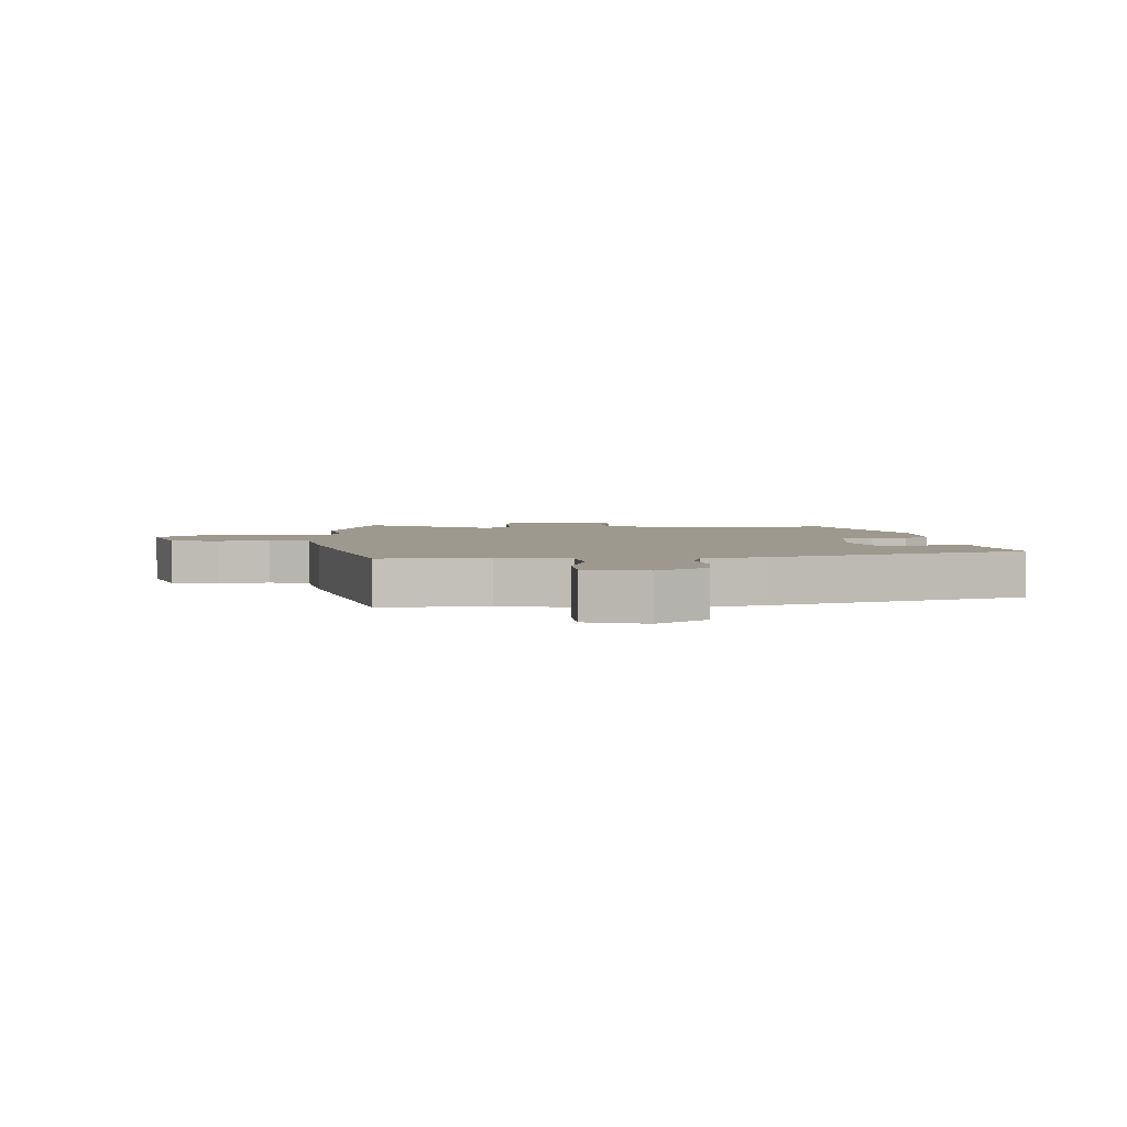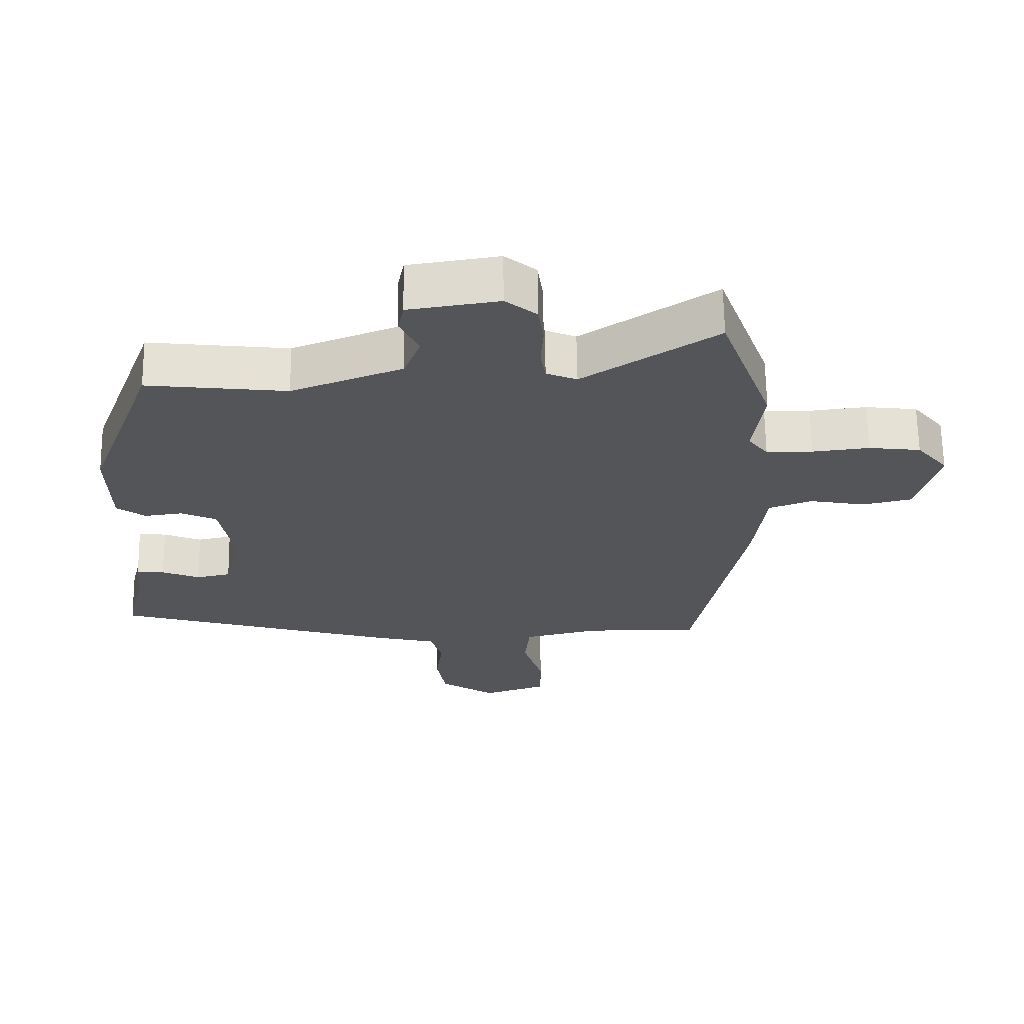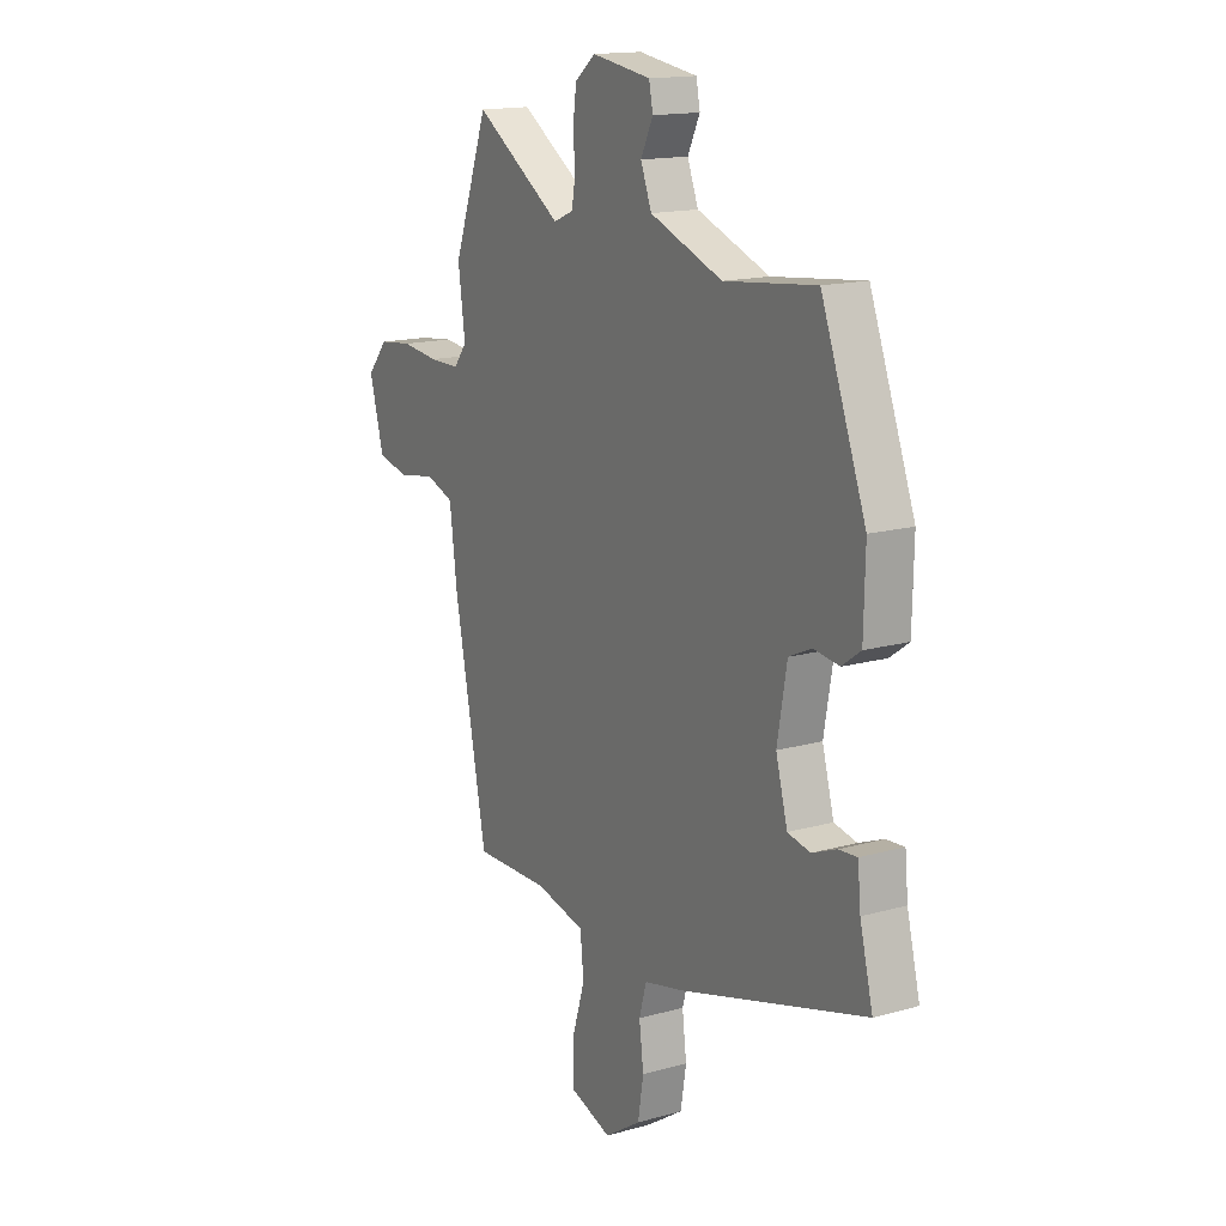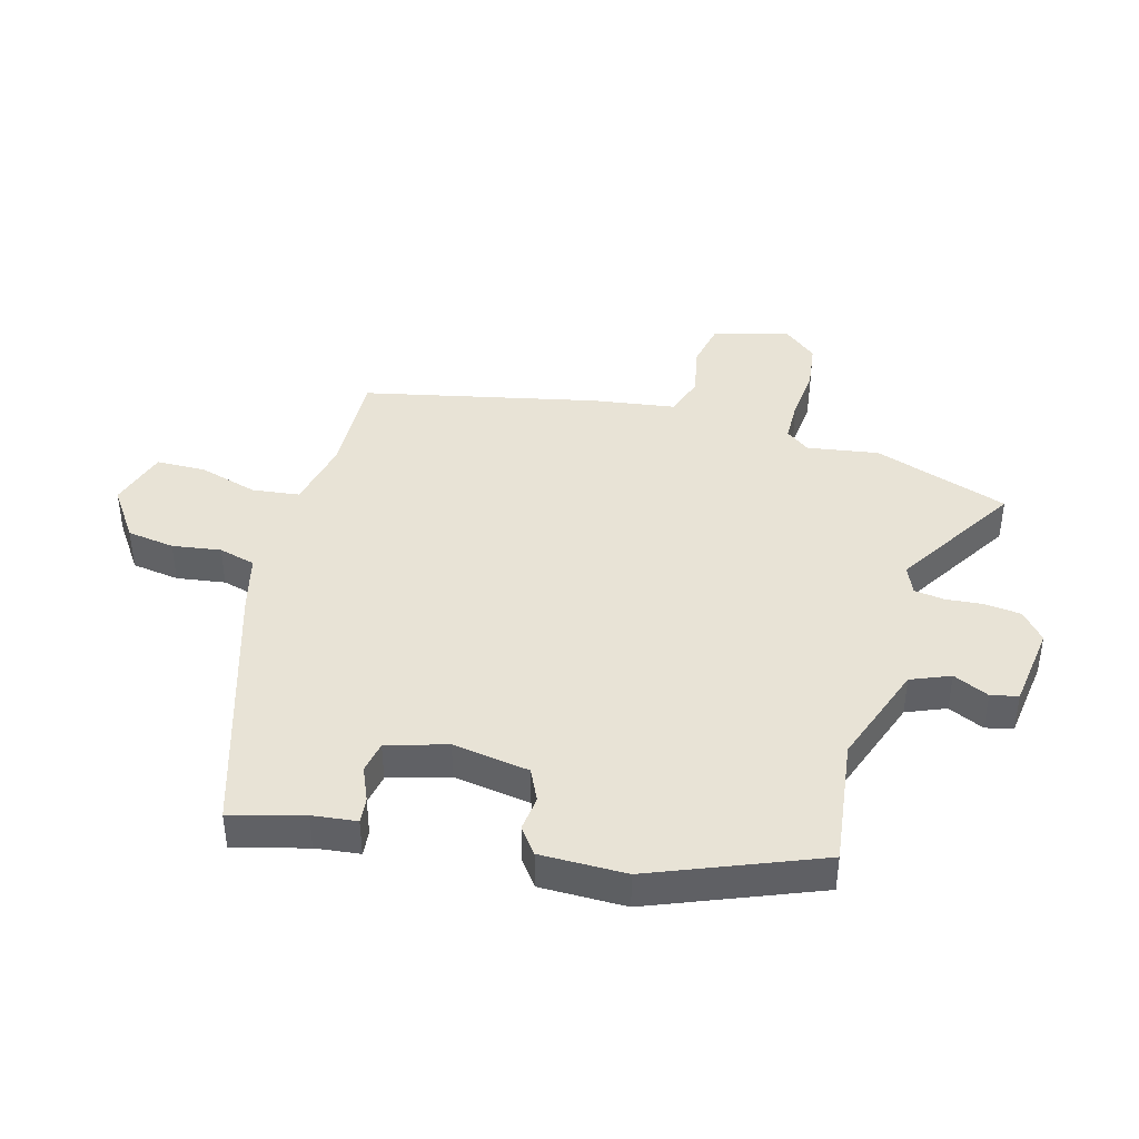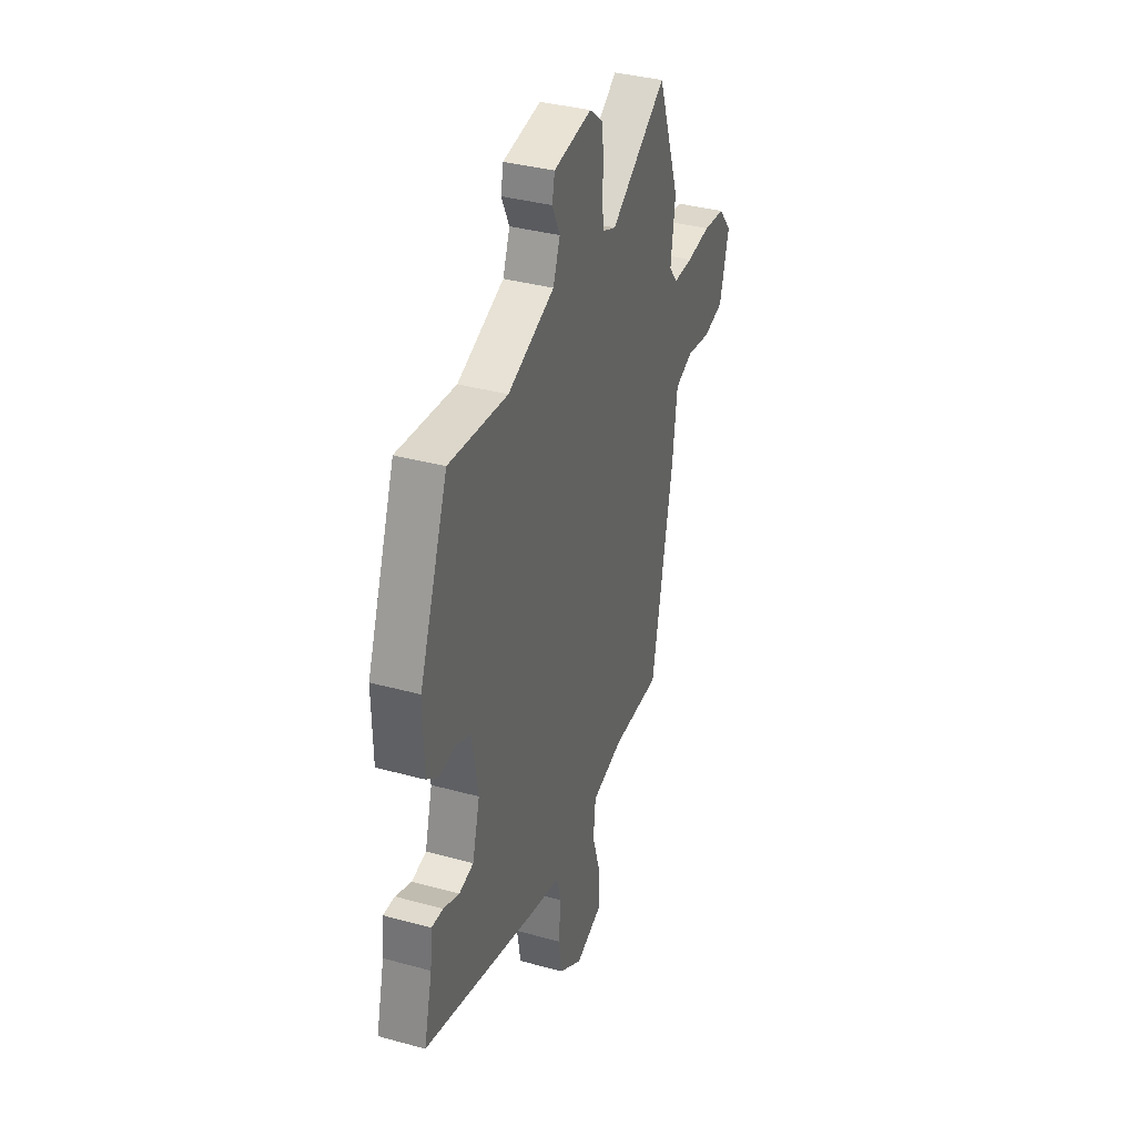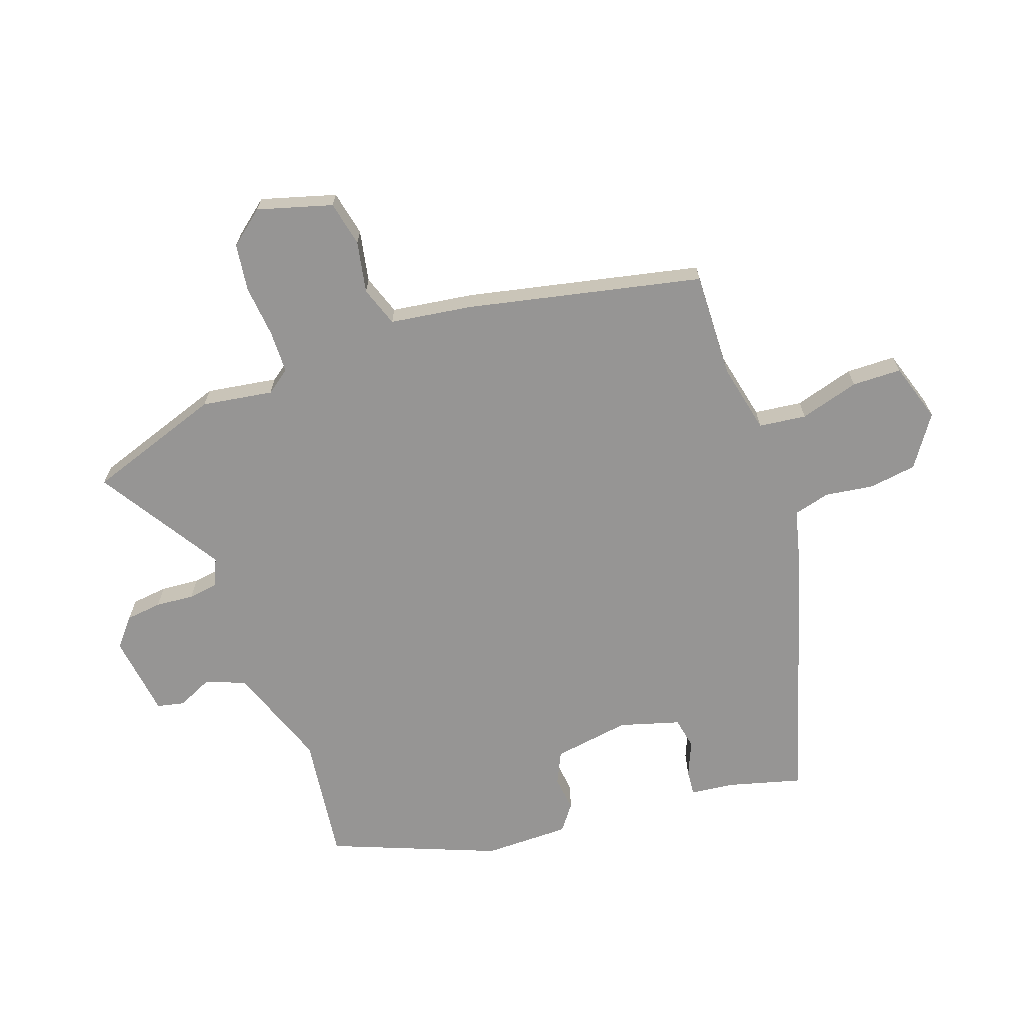
<metadata>
{"format":"obj","ext":"obj","renderer":"f3d","projection":"perspective","resolution":1024,"background":"white","views":[{"elev":3.4,"azim":174.3,"up":"+Y"},{"elev":65.3,"azim":-0.8,"up":"+Z"},{"elev":15.5,"azim":-120.7,"up":"+Z"},{"elev":41.8,"azim":-75.7,"up":"+Y"},{"elev":36.2,"azim":-70.2,"up":"+Z"},{"elev":-67.6,"azim":108.4,"up":"+Y"}]}
</metadata>
<code>
v -0.515 0.07 -0.359
v -0.485 0.07 -0.239
v -0.478 0.07 -0.166
v -0.436 0.07 -0.169
v -0.379 0.07 -0.192
v -0.327 0.07 -0.181
v -0.3 0.07 -0.082
v -0.322 0.07 0.044
v -0.375 0.07 0.068
v -0.433 0.07 0.06
v -0.476 0.07 0.091
v -0.479 0.07 0.232
v -0.376 0.07 0.507
v -0.166 0.07 0.484
v 0.001 0.07 0.548
v 0.026 0.07 0.613
v -0.002 0.07 0.671
v 0.007 0.07 0.716
v 0.143 0.07 0.737
v 0.19 0.07 0.699
v 0.198 0.07 0.64
v 0.194 0.07 0.577
v 0.202 0.07 0.528
v 0.248 0.07 0.509
v 0.449 0.07 0.641
v 0.529 0.07 0.42
v 0.513 0.07 0.303
v 0.543 0.07 0.264
v 0.613 0.07 0.264
v 0.699 0.07 0.274
v 0.777 0.07 0.265
v 0.824 0.07 0.209
v 0.791 0.07 0.086
v 0.717 0.07 0.069
v 0.632 0.07 0.084
v 0.567 0.07 0.06
v 0.55 0.07 -0.075
v 0.474 0.07 -0.461
v 0.3 0.07 -0.459
v 0.186 0.07 -0.486
v 0.178 0.07 -0.564
v 0.208 0.07 -0.661
v 0.208 0.07 -0.742
v 0.111 0.07 -0.775
v 0.027 0.07 -0.72
v 0.014 0.07 -0.642
v 0.024 0.07 -0.562
v 0.007 0.07 -0.502
v -0.085 0.07 -0.481
v -0.515 0 -0.359
v -0.485 0 -0.239
v -0.478 0 -0.166
v -0.436 0 -0.169
v -0.379 0 -0.192
v -0.327 0 -0.181
v -0.3 0 -0.082
v -0.322 0 0.044
v -0.375 0 0.068
v -0.433 0 0.06
v -0.476 0 0.091
v -0.479 0 0.232
v -0.376 0 0.507
v -0.166 0 0.484
v 0.001 0 0.548
v 0.026 0 0.613
v -0.002 0 0.671
v 0.007 0 0.716
v 0.143 0 0.737
v 0.19 0 0.699
v 0.198 0 0.64
v 0.194 0 0.577
v 0.202 0 0.528
v 0.248 0 0.509
v 0.449 0 0.641
v 0.529 0 0.42
v 0.513 0 0.303
v 0.543 0 0.264
v 0.613 0 0.264
v 0.699 0 0.274
v 0.777 0 0.265
v 0.824 0 0.209
v 0.791 0 0.086
v 0.717 0 0.069
v 0.632 0 0.084
v 0.567 0 0.06
v 0.55 0 -0.075
v 0.474 0 -0.461
v 0.3 0 -0.459
v 0.186 0 -0.486
v 0.178 0 -0.564
v 0.208 0 -0.661
v 0.208 0 -0.742
v 0.111 0 -0.775
v 0.027 0 -0.72
v 0.014 0 -0.642
v 0.024 0 -0.562
v 0.007 0 -0.502
v -0.085 0 -0.481
f 48 49 1 2
f 44 45 46 47
f 44 47 48
f 41 42 43 44
f 40 41 44 48
f 39 40 48 2
f 36 37 38 39
f 32 33 34 35
f 32 35 36
f 29 30 31 32
f 28 29 32 36
f 27 28 36 39
f 24 25 26 27
f 23 24 27 39
f 19 20 21 22
f 16 17 18 19
f 15 16 19 22
f 14 15 22 23
f 12 13 14
f 9 10 11 12
f 8 9 12 14
f 7 8 14 23
f 2 3 4 5
f 2 5 6
f 39 2 6
f 6 7 23 39
f 51 50 98 97
f 96 95 94 93
f 97 96 93
f 93 92 91 90
f 97 93 90 89
f 51 97 89 88
f 88 87 86 85
f 84 83 82 81
f 85 84 81
f 81 80 79 78
f 85 81 78 77
f 88 85 77 76
f 76 75 74 73
f 88 76 73 72
f 71 70 69 68
f 68 67 66 65
f 71 68 65 64
f 72 71 64 63
f 63 62 61
f 61 60 59 58
f 63 61 58 57
f 72 63 57 56
f 54 53 52 51
f 55 54 51
f 55 51 88
f 88 72 56 55
f 1 50 51 2
f 2 51 52 3
f 3 52 53 4
f 4 53 54 5
f 5 54 55 6
f 6 55 56 7
f 7 56 57 8
f 8 57 58 9
f 9 58 59 10
f 10 59 60 11
f 11 60 61 12
f 12 61 62 13
f 13 62 63 14
f 14 63 64 15
f 15 64 65 16
f 16 65 66 17
f 17 66 67 18
f 18 67 68 19
f 19 68 69 20
f 20 69 70 21
f 21 70 71 22
f 22 71 72 23
f 23 72 73 24
f 24 73 74 25
f 25 74 75 26
f 26 75 76 27
f 27 76 77 28
f 28 77 78 29
f 29 78 79 30
f 30 79 80 31
f 31 80 81 32
f 32 81 82 33
f 33 82 83 34
f 34 83 84 35
f 35 84 85 36
f 36 85 86 37
f 37 86 87 38
f 38 87 88 39
f 39 88 89 40
f 40 89 90 41
f 41 90 91 42
f 42 91 92 43
f 43 92 93 44
f 44 93 94 45
f 45 94 95 46
f 46 95 96 47
f 47 96 97 48
f 48 97 98 49
f 49 98 50 1

</code>
